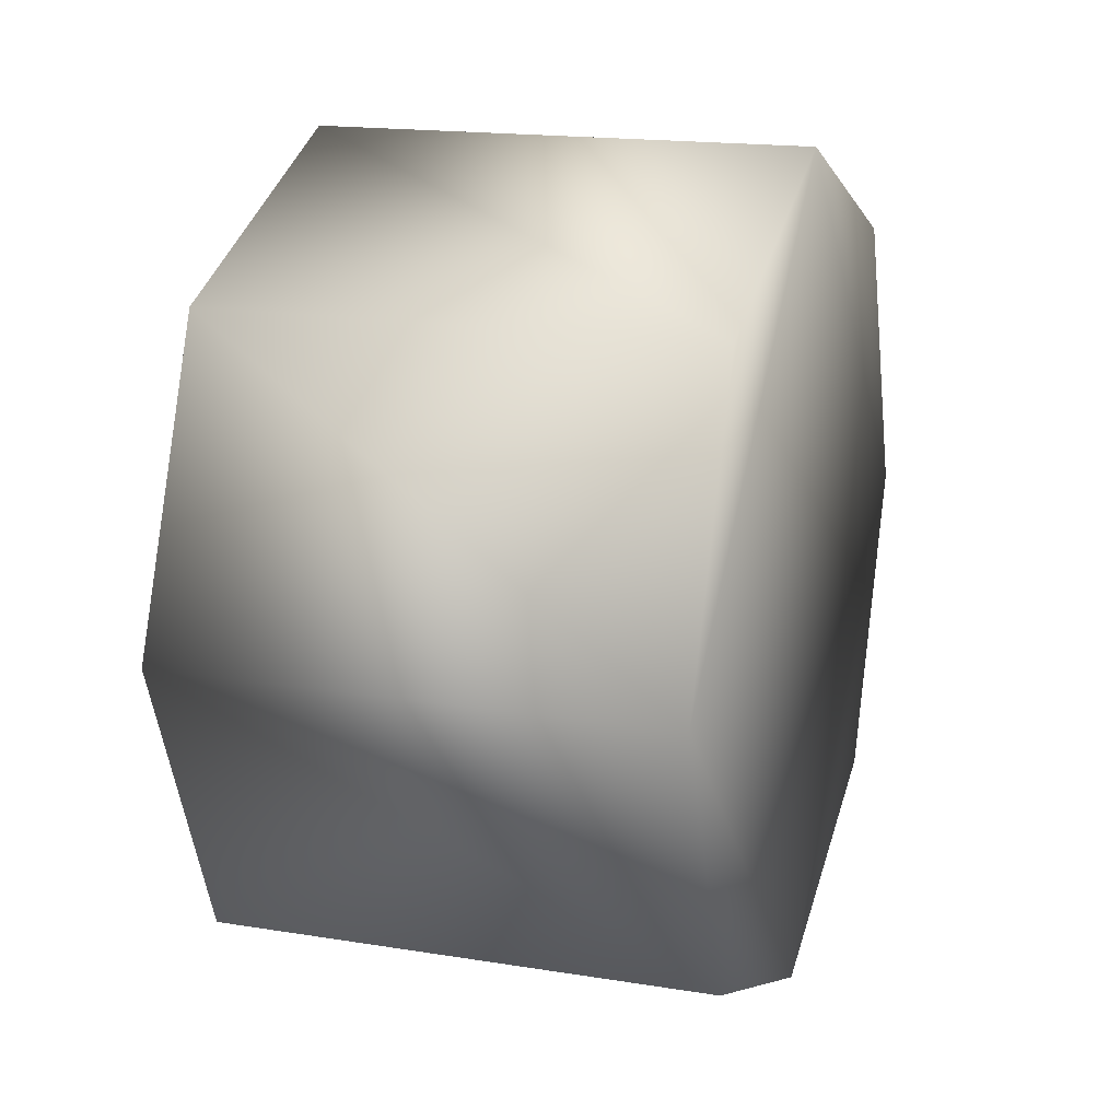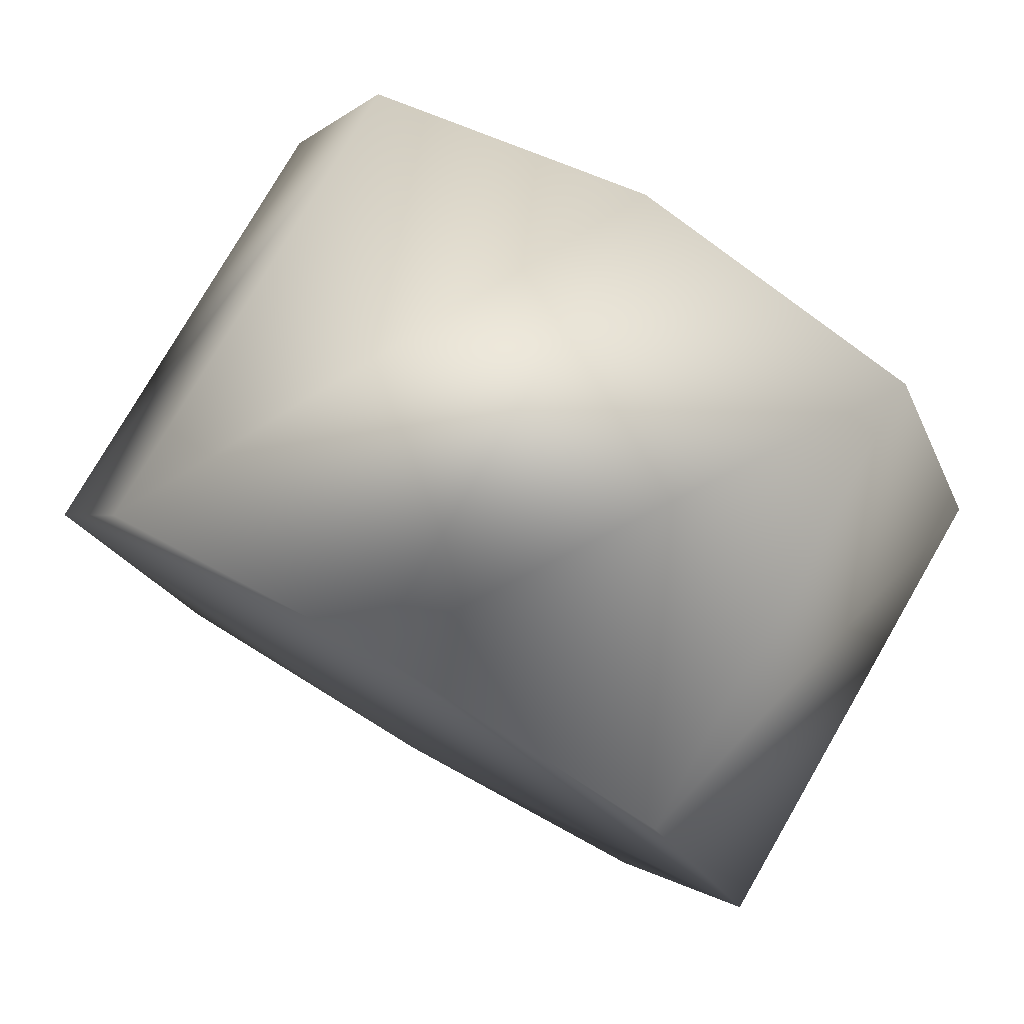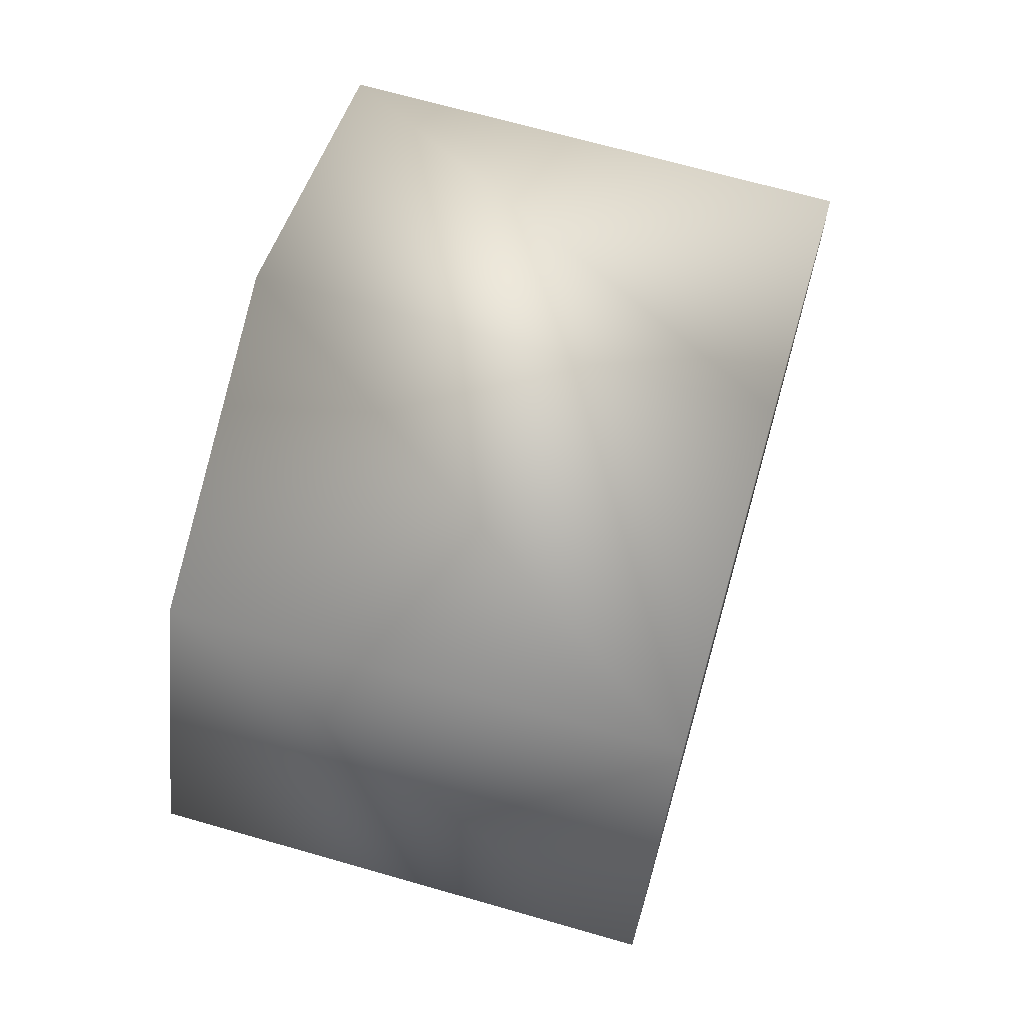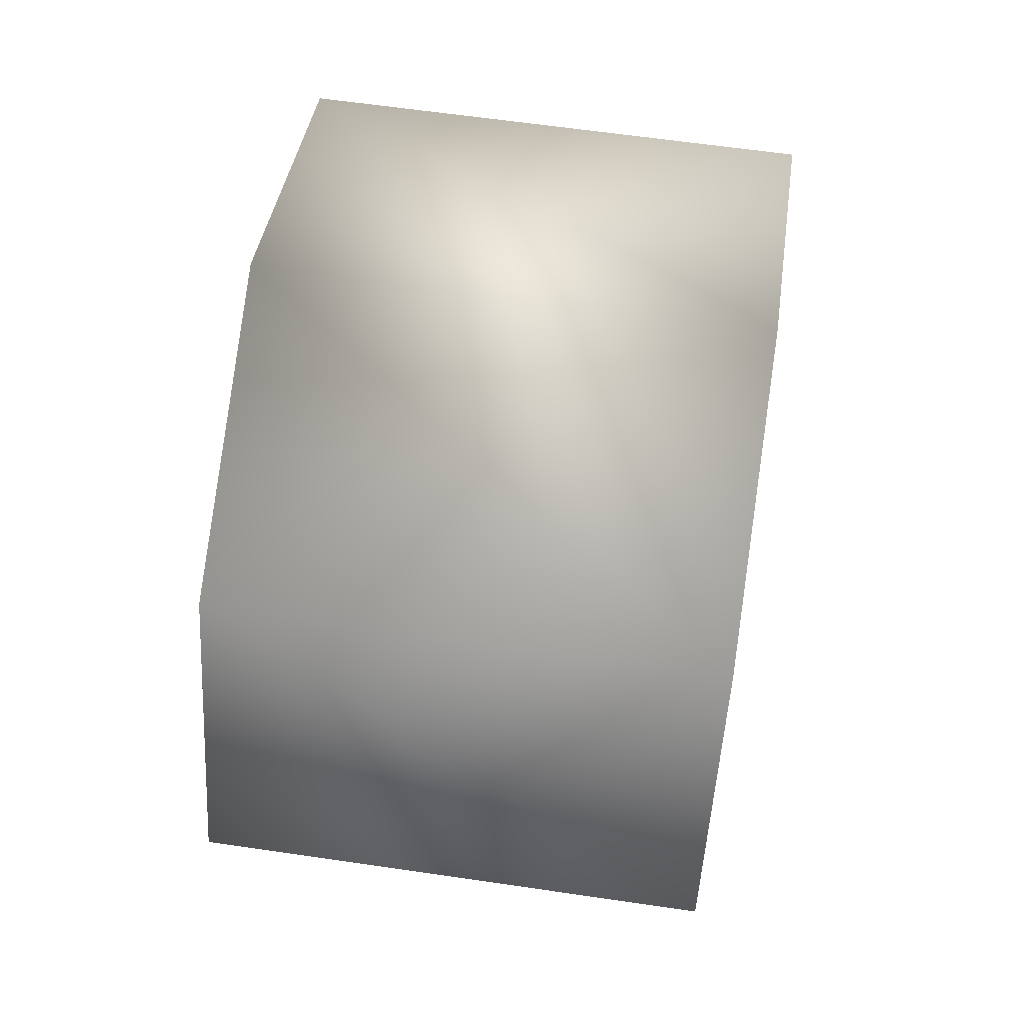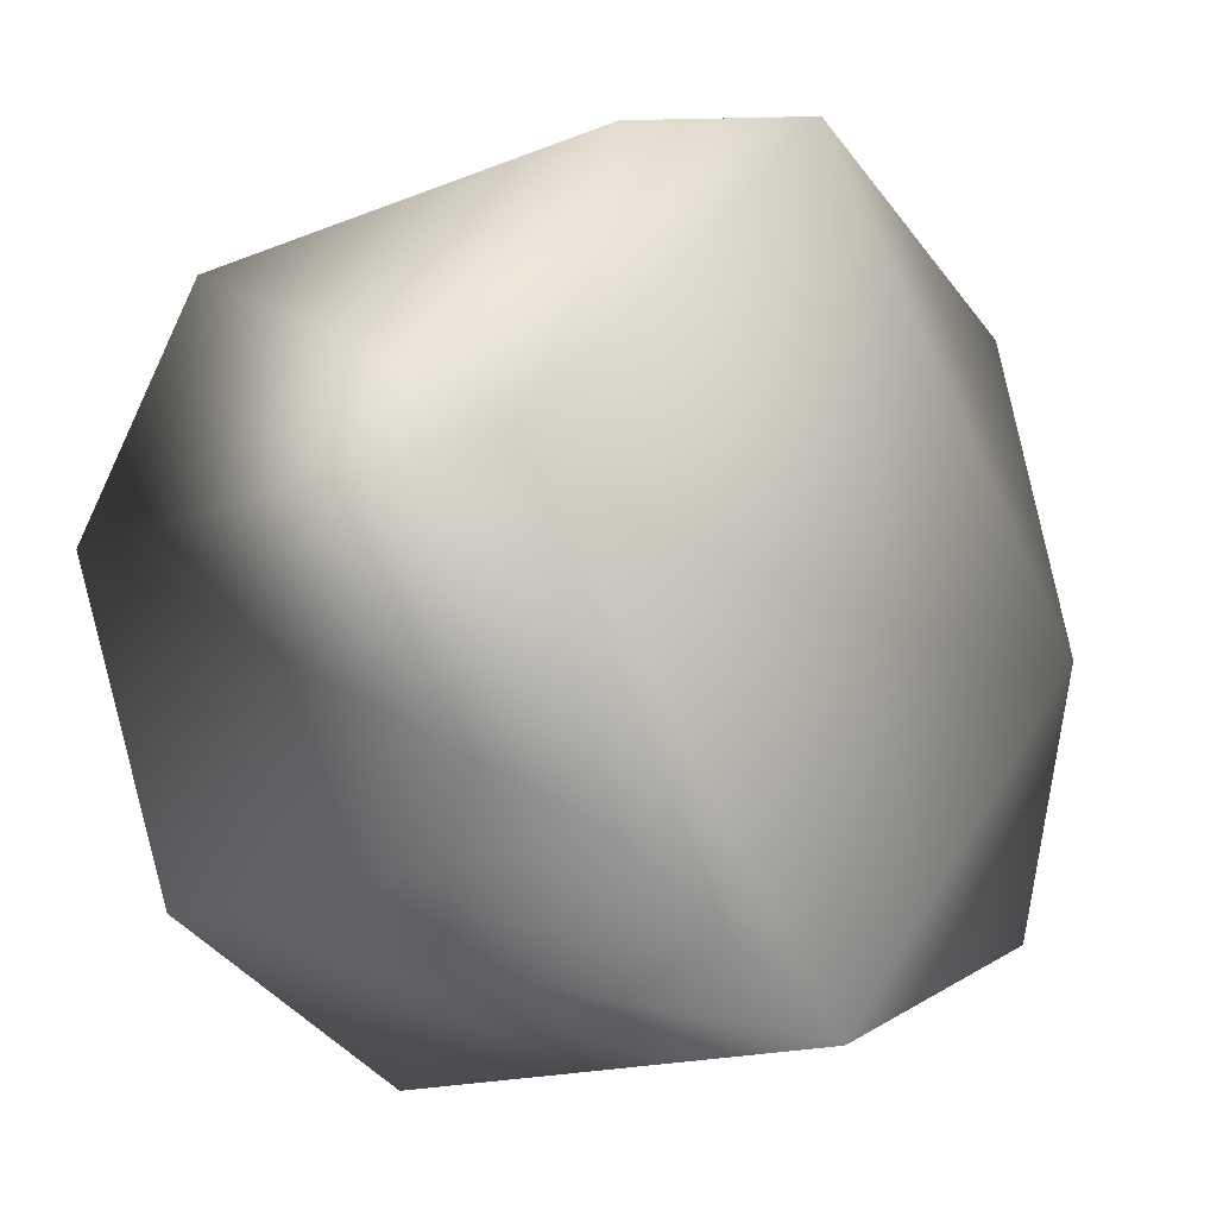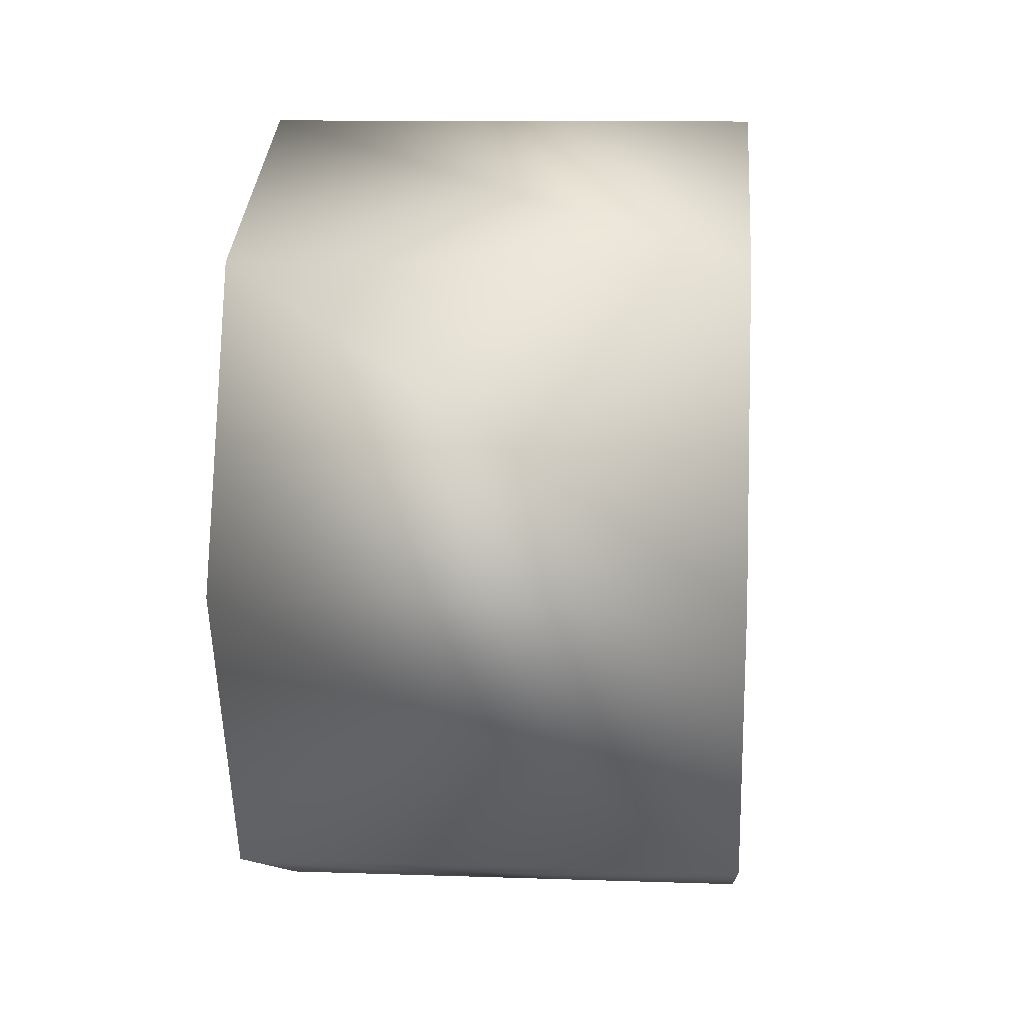
<metadata>
{"format":"obj","ext":"obj","renderer":"f3d","projection":"perspective","resolution":1024,"background":"white","views":[{"elev":17.1,"azim":-162.0,"up":"+Y"},{"elev":78.3,"azim":-59.9,"up":"+Y"},{"elev":68.3,"azim":-164.0,"up":"+Y"},{"elev":61.6,"azim":-171.5,"up":"+Z"},{"elev":-16.9,"azim":-141.5,"up":"+Y"},{"elev":11.4,"azim":-175.3,"up":"+Z"}]}
</metadata>
<code>
v -0.166 0 -0.544 0
v -0.166 0.544 0 0
v -0.166 0.3846 -0.3847 0
v -0.166 0 -0.544 0
v -0.166 -0.3846 -0.3847 0
v -0.166 -0.544 0 0
v -0.166 -0.544 0 0
v -0.166 -0.3846 0.3846 0
v -0.166 0 0.544 0
v -0.166 0 0.544 0
v -0.166 0.3846 0.3846 0
v -0.166 0.544 0 0
v 0.474 -0.3847 0.3846 0
v 0.474 -0.544 0 0
v 0.474 0 0.544 0
v 0.474 0 0.544 0
v 0.474 0.544 0 0
v 0.474 0.3846 0.3846 0
v 0.474 0.544 0 0
v 0.474 0 -0.544 0
v 0.474 0.3846 -0.3847 0
v 0.474 -0.544 0 0
v 0.474 -0.3847 -0.3847 0
v 0.474 0 -0.544 0
v 0.474 -0.3847 0.3846 0
v 0.474 0 0.544 0
v -0.166 0 0.544 0
v 0.474 -0.3847 0.3846 0
v -0.166 0 0.544 0
v -0.166 -0.3846 0.3846 0
v 0.474 -0.544 0 0
v 0.474 -0.3847 0.3846 0
v -0.166 -0.3846 0.3846 0
v 0.474 -0.544 0 0
v -0.166 -0.3846 0.3846 0
v -0.166 -0.544 0 0
v 0.474 -0.3847 -0.3847 0
v 0.474 -0.544 0 0
v -0.166 -0.544 0 0
v 0.474 -0.3847 -0.3847 0
v -0.166 -0.544 0 0
v -0.166 -0.3846 -0.3847 0
v 0.474 0 -0.544 0
v 0.474 -0.3847 -0.3847 0
v -0.166 -0.3846 -0.3847 0
v 0.474 0 -0.544 0
v -0.166 -0.3846 -0.3847 0
v -0.166 0 -0.544 0
v 0.474 0.3846 -0.3847 0
v 0.474 0 -0.544 0
v -0.166 0 -0.544 0
v 0.474 0.3846 -0.3847 0
v -0.166 0 -0.544 0
v -0.166 0.3846 -0.3847 0
v 0.474 0.544 0 0
v 0.474 0.3846 -0.3847 0
v -0.166 0.3846 -0.3847 0
v 0.474 0.544 0 0
v -0.166 0.3846 -0.3847 0
v -0.166 0.544 0 0
v 0.474 0.3846 0.3846 0
v 0.474 0.544 0 0
v -0.166 0.544 0 0
v 0.474 0.3846 0.3846 0
v -0.166 0.544 0 0
v -0.166 0.3846 0.3846 0
v 0.474 0 0.544 0
v 0.474 0.3846 0.3846 0
v -0.166 0.3846 0.3846 0
v 0.474 0 0.544 0
v -0.166 0.3846 0.3846 0
v -0.166 0 0.544 0
v -0.166 0.544 0 0
v -0.166 0 -0.544 0
v -0.166 -0.544 0 0
v -0.166 0.544 0 0
v -0.166 -0.544 0 0
v -0.166 0 0.544 0
v 0.474 -0.544 0 0
v 0.474 0 -0.544 0
v 0.474 0.544 0 0
v 0.474 -0.544 0 0
v 0.474 0.544 0 0
v 0.474 0 0.544 0
o WheelFrontR
f 1 2 3
f 4 5 6
f 7 8 9
f 10 11 12
f 13 14 15
f 16 17 18
f 19 20 21
f 22 23 24
f 25 26 27
f 28 29 30
f 31 32 33
f 34 35 36
f 37 38 39
f 40 41 42
f 43 44 45
f 46 47 48
f 49 50 51
f 52 53 54
f 55 56 57
f 58 59 60
f 61 62 63
f 64 65 66
f 67 68 69
f 70 71 72
f 73 74 75
f 76 77 78
f 79 80 81
f 82 83 84

</code>
